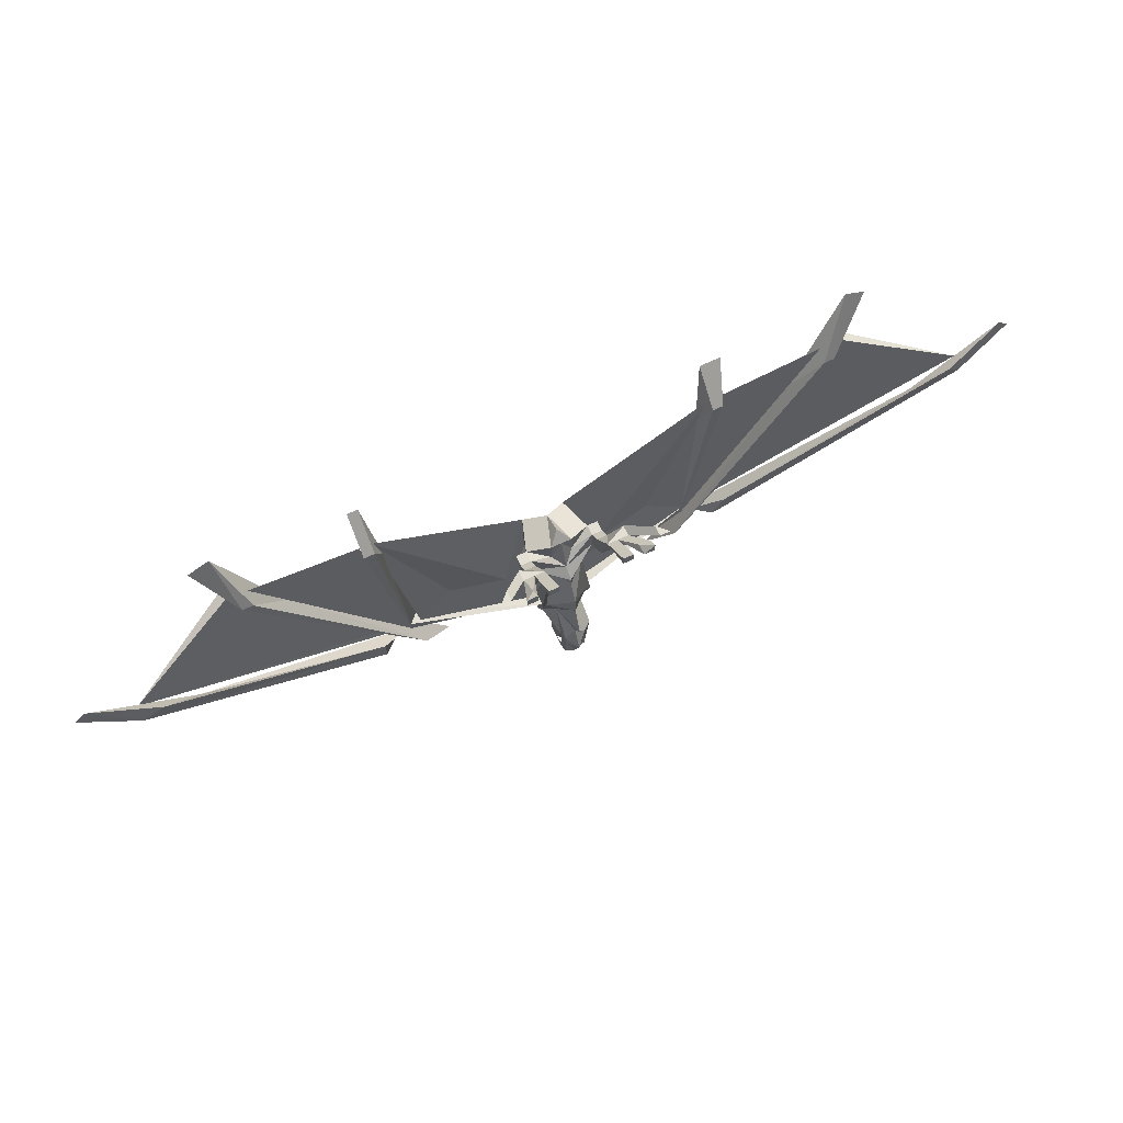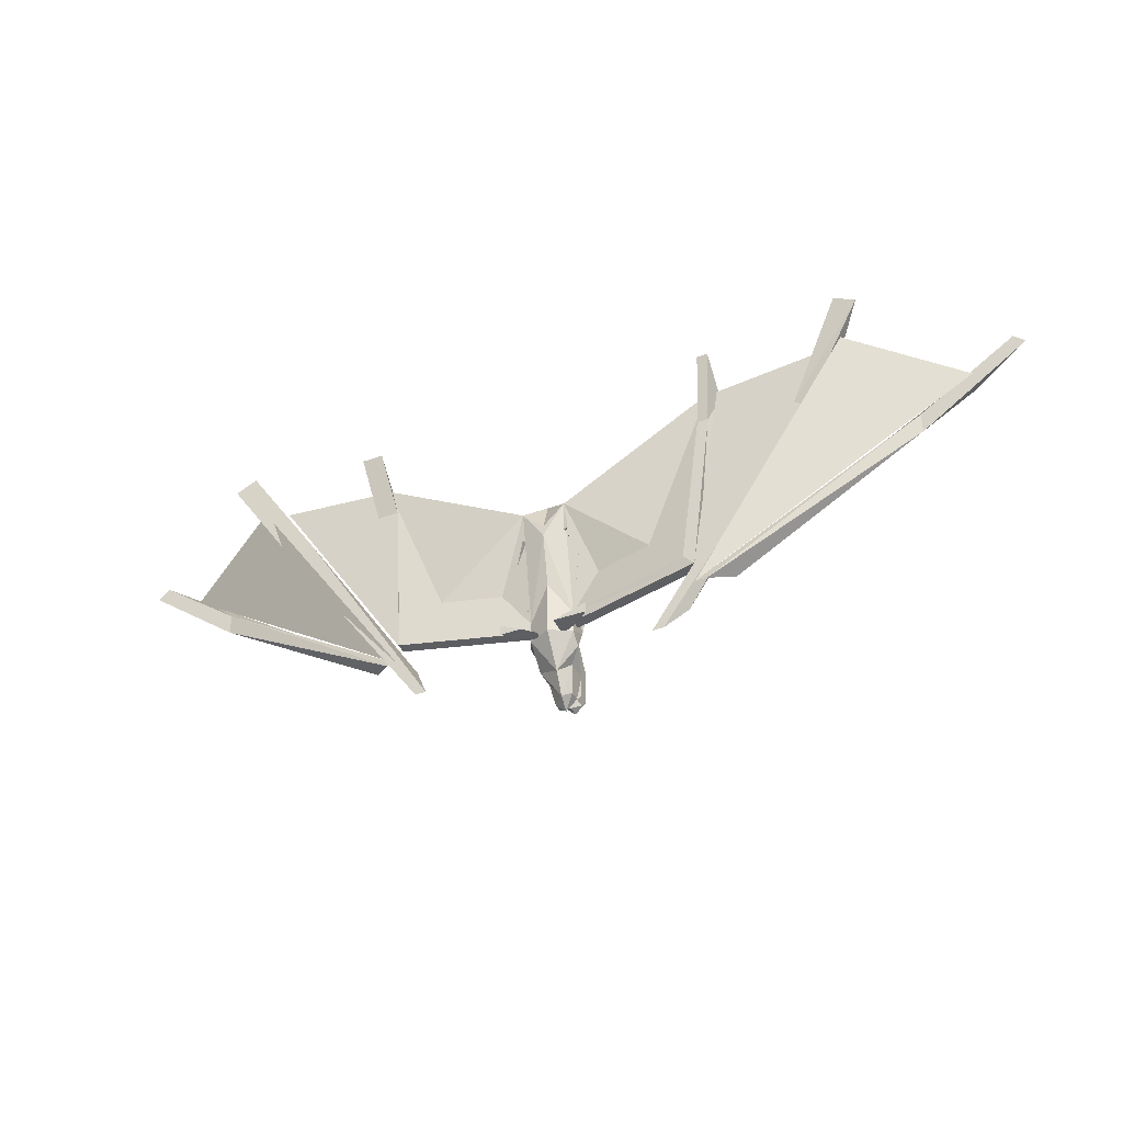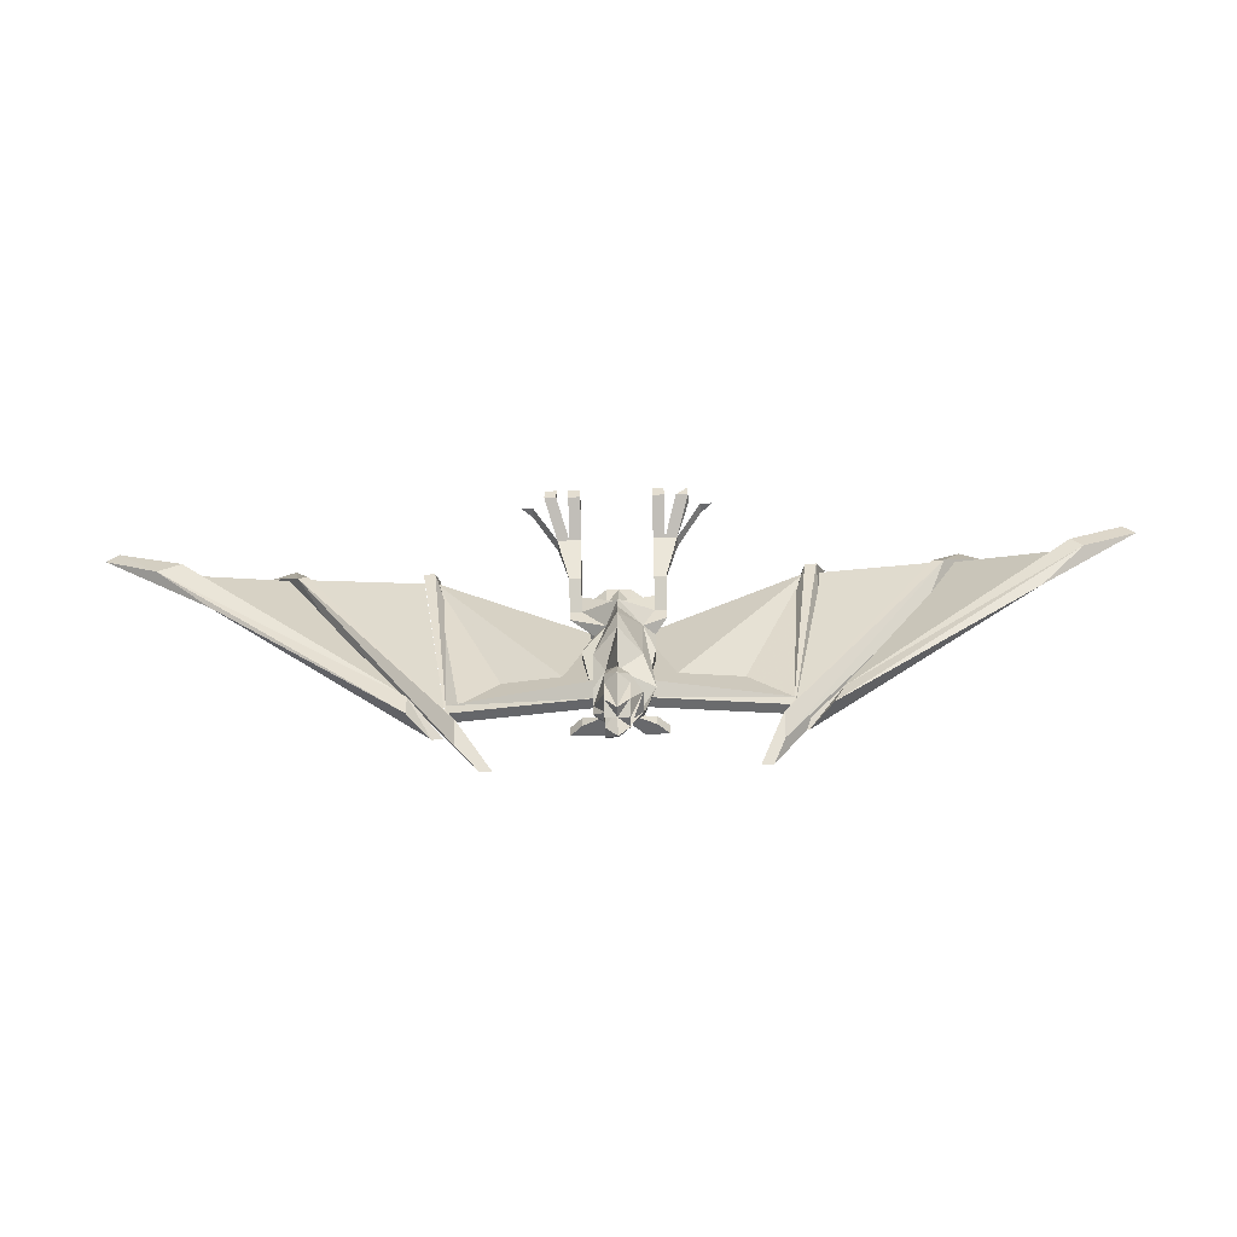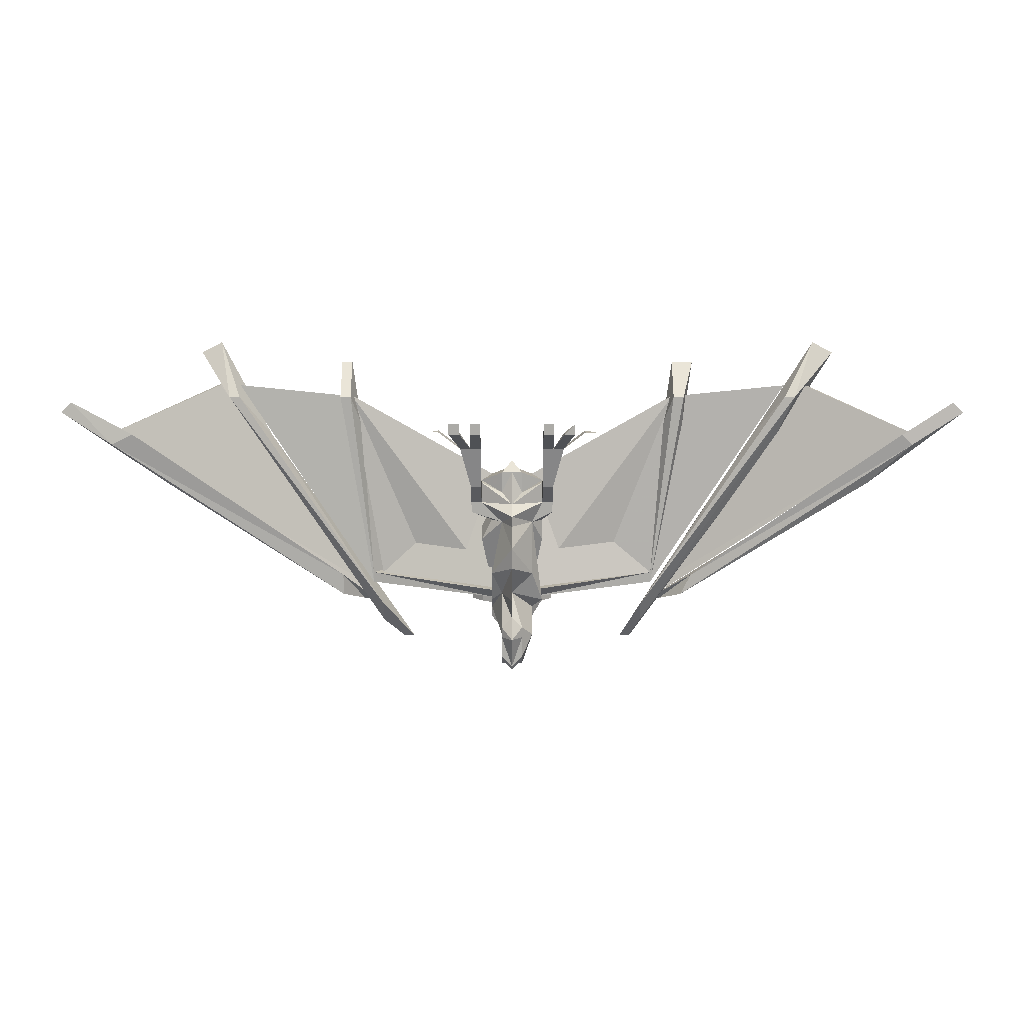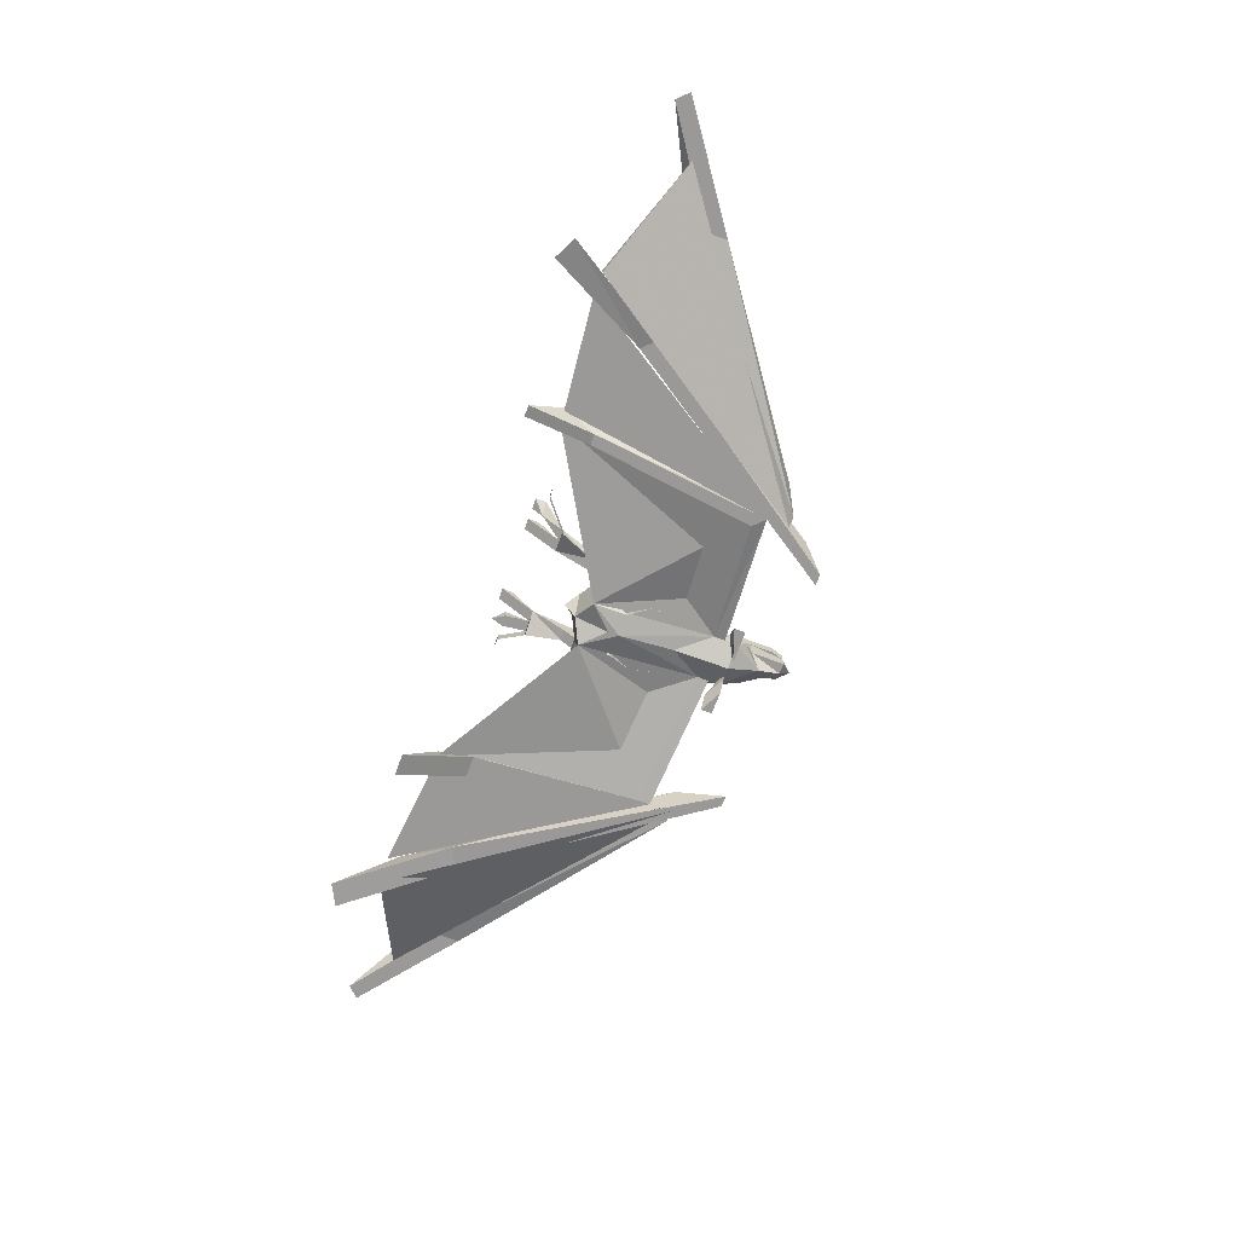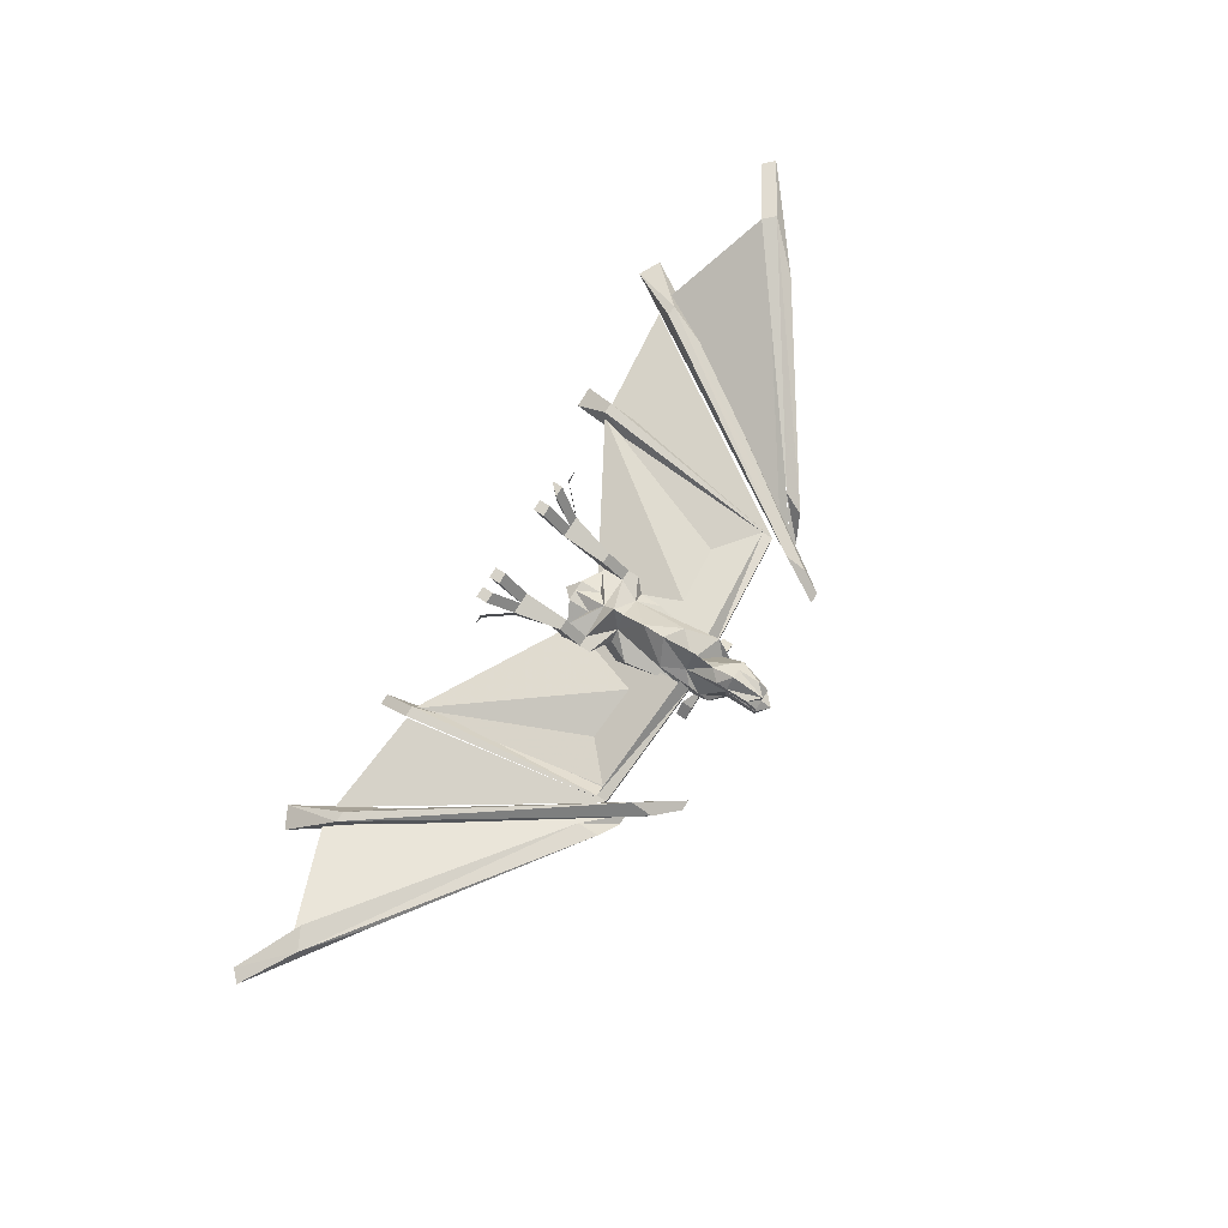
<metadata>
{"format":"obj","ext":"obj","renderer":"f3d","projection":"perspective","resolution":1024,"background":"white","views":[{"elev":66.3,"azim":154.7,"up":"+Z"},{"elev":-40.2,"azim":23.9,"up":"+Z"},{"elev":-52.7,"azim":-178.0,"up":"+Z"},{"elev":13.7,"azim":-179.9,"up":"+Z"},{"elev":-69.1,"azim":69.9,"up":"+Y"},{"elev":78.0,"azim":122.1,"up":"+Y"}]}
</metadata>
<code>
o npc/bat
v -13 -164 -14
v -12 -164 -14
v -25 -164 7
v -27 -164 6
v -14 -163 -12
v -14 -162 -10
v -28 -163 11
v -31 -166 16
v -33 -166 15
v -29 -163 11
v -16 -164 -10
v -15 -164 -10
v -36 -160 5
v -36 -160 3
v -18 -162 -9
v -19 -162 -7
v -39 -159 8
v -44 -160 11
v -45 -160 10
v -40 -159 7
v -30 -165 12
v -40 -160 8
v -30 -164 12
v -15 -164 -9
v -18 -164 11
v -28 -164 12
v -15 -163 -8
v -15 -164 -8
v -3 -162 -8
v -3 -164 3
v -17 -164 11
v -15 -164 -7
v -3 -162 -9
v -3 -161 -9
v -15 -163 -7
v -3 -160 -8
v -17 -166 14
v -19 -166 14
v -16 -164 8
v -17 -163 11
v -18 -163 11
v -18 -164 8
v -3 -161 -8
v 23 -164 7
v 9 -164 -14
v 10 -164 -14
v 24 -164 6
v 30 -166 15
v 28 -166 16
v 26 -163 11
v 12 -162 -10
v 12 -163 -12
v 27 -163 11
v 33 -160 5
v 13 -164 -10
v 14 -164 -10
v 33 -160 3
v 43 -160 10
v 42 -160 11
v 36 -159 8
v 16 -162 -7
v 16 -162 -9
v 38 -159 7
v 38 -160 8
v 28 -165 12
v 28 -164 12
v 13 -164 -9
v 13 -163 -8
v 26 -164 12
v 16 -164 11
v 13 -164 -8
v 15 -164 11
v 1 -164 3
v 1 -162 -8
v 12 -164 -7
v 14 -164 8
v 13 -163 -7
v 1 -160 -8
v 16 -166 14
v 15 -166 14
v 15 -163 11
v 16 -163 11
v 1 -161 -9
v 15 -164 8
v 1 -162 -9
v 12 -163 -7
v 1 -161 -8
v -3 -160 -12
v -3 -161 -11
v -3 -161 -10
v -3 -158 -12
v -2 -160 -13
v -1 -160 -15
v -1 -161 -13
v -3 -162 -10
v -4 -160 -9
v -1 -159 -8
v -2 -157 -11
v -2 -157 -12
v -2 -157 -14
v -2 -158 -15
v -1 -158 -14
v -2 -159 -15
v -1 -159 -16
v 0 -160 -15
v 0 -160 -13
v 0 -160 -12
v 1 -161 -11
v 1 -162 -10
v -1 -163 -10
v -1 -163 -9
v -1 -163 -5
v -3 -160 -1
v -3 -159 -6
v -1 -157 -5
v -1 -156 -8
v -1 -157 -10
v -1 -156 -12
v -1 -157 -15
v -1 -158 -15
v -2 -158 -14
v -1 -163 4
v -1 -161 5
v -2 -160 4
v -4 -161 3
v -1 -164 1
v 2 -161 3
v 0 -160 4
v -1 -160 4
v -2 -160 2
v -4 -160 3
v -5 -160 3
v -5 -161 3
v -5 -160 2
v -3 -162 1
v -3 -164 0
v -1 -157 -3
v 1 -159 -6
v 0 -159 -8
v 0 -157 -11
v 0 -157 -12
v 0 -157 -14
v 0 -158 -15
v 0 -159 -15
v 0 -158 -12
v 1 -161 -10
v 1 -160 -9
v 0 -160 -1
v -1 -164 0
v -4 -163 -2
v -4 -161 -1
v -4 -161 -3
v -5 -160 0
v -4 -160 1
v -1 -158 0
v -1 -158 -1
v -3 -163 0
v -5 -160 1
v -4 -158 3
v -4 -160 2
v -4 -159 4
v -5 -159 4
v -5 -158 3
v -4 -157 7
v -6 -158 7
v -6 -157 7
v -8 -156 9
v -8 -155 9
v -7 -155 9
v -7 -154 9
v -5 -157 7
v -6 -155 9
v -7 -154 10
v -6 -154 9
v -1 -159 1
v 2 -160 1
v 0 -160 2
v 2 -160 3
v -4 -163 -10
v -4 -163 -9
v -2 -162 -10
v -5 -164 -10
v -5 -164 -9
v -2 -163 -10
v -3 -164 -10
v -4 -155 9
v -5 -154 9
v -4 -154 9
v -4 -154 10
v -5 -154 10
v -5 -155 9
v -9 -155 9
v 0 -158 -14
v 2 -161 -3
v 1 -161 -1
v 2 -163 -2
v 3 -160 0
v 3 -160 2
v 1 -162 1
v 1 -163 0
v 1 -164 0
v 3 -161 3
v 3 -160 3
v 3 -160 1
v 3 -158 3
v 3 -159 4
v 2 -159 4
v 2 -158 3
v 2 -160 2
v 0 -162 -10
v 2 -163 -9
v 2 -163 -10
v 0 -163 -10
v 0 -164 -10
v 3 -164 -9
v 3 -164 -10
v 2 -157 7
v 4 -158 7
v 4 -157 7
v 6 -156 9
v 6 -155 9
v 7 -155 9
v 4 -155 9
v 3 -157 7
v 5 -154 9
v 5 -154 10
v 4 -154 10
v 4 -154 9
v 3 -155 9
v 2 -155 9
v 3 -154 9
v 3 -154 10
v 2 -154 10
v 2 -154 9
v 6 0 4
v 6 0 4
v 6 0 4
f 1 2 3
f 1 3 4
f 1 4 5
f 1 5 6
f 1 6 2
f 2 6 3
f 3 6 7
f 3 7 8
f 3 8 9
f 3 9 4
f 4 9 10
f 4 10 5
f 5 10 6
f 6 10 7
f 7 10 8
f 8 10 9
f 11 12 13
f 11 13 14
f 11 14 15
f 11 15 16
f 11 16 12
f 12 16 13
f 13 16 17
f 13 17 18
f 13 18 19
f 13 19 14
f 14 19 20
f 14 20 15
f 15 20 16
f 16 20 17
f 17 20 18
f 18 20 19
f 21 22 12
f 22 21 23
f 22 23 24
f 25 26 27
f 26 25 28
f 25 26 25
f 29 30 31
f 29 31 32
f 29 32 28
f 29 28 33
f 33 28 27
f 33 27 34
f 34 27 35
f 34 35 36
f 36 35 32
f 36 32 29
f 37 38 39
f 37 39 40
f 37 40 41
f 37 41 38
f 38 41 42
f 38 42 39
f 39 42 28
f 39 28 32
f 39 32 35
f 39 35 40
f 40 35 41
f 41 35 27
f 41 27 42
f 42 27 28
f 30 43 35
f 30 35 31
f 30 31 30
f 30 31 31
f 44 45 46
f 44 46 47
f 44 47 48
f 44 48 49
f 44 49 50
f 44 50 51
f 44 51 45
f 45 51 46
f 46 51 52
f 46 52 47
f 47 52 53
f 47 53 48
f 48 53 49
f 49 53 50
f 50 53 51
f 51 53 52
f 54 55 56
f 54 56 57
f 54 57 58
f 54 58 59
f 54 59 60
f 54 60 61
f 54 61 55
f 55 61 56
f 56 61 62
f 56 62 57
f 57 62 63
f 57 63 58
f 58 63 59
f 59 63 60
f 60 63 61
f 61 63 62
f 55 64 65
f 65 64 66
f 66 64 67
f 68 69 70
f 70 69 71
f 69 70 70
f 72 73 74
f 72 74 75
f 75 74 71
f 75 71 76
f 75 76 77
f 75 77 78
f 75 78 74
f 76 79 80
f 76 80 81
f 76 81 77
f 77 81 82
f 77 82 68
f 77 68 83
f 77 83 78
f 84 79 76
f 84 76 71
f 84 71 68
f 84 68 82
f 84 82 79
f 79 82 80
f 80 82 81
f 85 83 68
f 85 68 71
f 85 71 74
f 86 87 73
f 86 73 72
f 72 73 73
f 72 73 72
f 88 89 90
f 88 90 91
f 88 91 92
f 88 92 93
f 88 93 94
f 88 94 94
f 88 94 89
f 89 94 95
f 89 95 96
f 89 96 90
f 90 96 97
f 90 97 91
f 91 97 98
f 91 98 99
f 91 99 100
f 91 100 101
f 91 101 102
f 91 102 103
f 91 103 93
f 91 93 92
f 92 93 93
f 93 93 93
f 93 93 104
f 93 104 105
f 93 105 93
f 93 105 106
f 93 106 107
f 93 107 94
f 94 107 94
f 94 107 108
f 94 108 109
f 94 109 110
f 94 110 95
f 95 110 111
f 95 111 112
f 95 112 29
f 95 29 113
f 95 113 96
f 96 113 114
f 96 114 97
f 97 114 115
f 97 115 116
f 97 116 117
f 97 117 98
f 98 117 118
f 98 118 99
f 99 118 119
f 99 119 100
f 100 119 120
f 100 120 101
f 101 120 102
f 102 120 102
f 102 102 104
f 102 104 103
f 103 104 93
f 121 121 103
f 121 103 120
f 120 103 101
f 101 103 121
f 122 123 124
f 122 124 125
f 122 125 30
f 122 30 126
f 122 126 73
f 122 73 127
f 122 127 128
f 122 128 123
f 123 128 129
f 123 129 124
f 124 129 130
f 124 130 125
f 125 130 131
f 125 131 132
f 125 132 133
f 125 133 134
f 125 134 135
f 125 135 136
f 125 136 30
f 113 137 114
f 114 137 115
f 115 137 138
f 115 138 139
f 115 139 116
f 116 139 117
f 117 139 140
f 117 140 118
f 118 140 141
f 118 141 119
f 119 141 142
f 119 142 120
f 120 142 143
f 120 143 102
f 120 102 102
f 102 102 104
f 104 102 144
f 104 144 105
f 105 144 145
f 105 145 106
f 106 145 107
f 107 145 146
f 107 146 108
f 108 146 147
f 108 147 109
f 109 147 148
f 109 148 74
f 109 74 112
f 109 112 111
f 109 111 110
f 149 30 29
f 149 29 112
f 149 112 74
f 149 74 73
f 149 73 126
f 149 126 30
f 150 151 152
f 150 152 29
f 29 152 113
f 113 152 151
f 113 151 153
f 113 153 154
f 113 154 155
f 113 155 156
f 113 156 137
f 137 156 148
f 137 148 138
f 138 148 147
f 138 147 139
f 139 147 146
f 139 146 145
f 139 145 140
f 140 145 141
f 141 145 142
f 142 145 143
f 143 145 102
f 102 145 144
f 150 157 151
f 151 157 151
f 151 151 113
f 157 135 151
f 151 135 134
f 151 134 153
f 153 134 158
f 153 158 154
f 154 158 159
f 154 159 160
f 160 159 131
f 131 159 161
f 131 161 132
f 132 161 162
f 132 162 163
f 132 163 134
f 132 134 133
f 133 134 134
f 134 134 158
f 158 134 163
f 158 163 159
f 159 163 164
f 159 164 161
f 161 164 162
f 162 164 165
f 162 165 166
f 162 166 163
f 163 166 164
f 164 166 165
f 165 166 167
f 165 167 165
f 165 167 167
f 165 167 166
f 166 167 168
f 166 168 168
f 166 168 166
f 166 166 169
f 166 169 170
f 166 170 171
f 166 171 172
f 166 172 169
f 169 172 173
f 169 173 170
f 170 173 174
f 170 174 171
f 171 174 172
f 172 174 173
f 172 173 173
f 173 173 170
f 157 136 135
f 136 157 150
f 154 175 155
f 155 175 176
f 155 176 148
f 155 148 156
f 175 154 131
f 175 131 130
f 175 130 129
f 175 129 177
f 175 177 178
f 175 178 176
f 179 180 181
f 179 181 181
f 179 181 182
f 179 182 180
f 180 182 183
f 180 183 184
f 180 184 181
f 181 184 185
f 181 185 185
f 181 185 182
f 182 185 183
f 183 185 185
f 183 185 184
f 181 181 184
f 181 184 181
f 181 181 185
f 164 161 164
f 164 164 166
f 164 164 186
f 164 186 171
f 164 171 187
f 164 187 188
f 164 188 186
f 186 188 189
f 186 189 190
f 186 190 191
f 186 191 171
f 171 191 187
f 187 191 190
f 187 190 189
f 187 189 188
f 168 192 167
f 168 167 192
f 168 192 168
f 168 168 167
f 168 167 166
f 167 192 167
f 168 168 168
f 166 166 172
f 191 171 171
f 144 193 193
f 144 193 143
f 144 143 143
f 144 143 193
f 194 195 196
f 194 196 74
f 194 74 148
f 194 148 195
f 195 148 197
f 195 197 198
f 195 198 199
f 195 199 200
f 195 200 196
f 196 200 201
f 201 200 199
f 201 199 127
f 201 127 73
f 195 200 195
f 195 195 148
f 198 127 199
f 127 198 202
f 127 202 203
f 127 203 178
f 127 178 177
f 127 177 128
f 128 177 129
f 176 197 148
f 197 176 204
f 197 204 198
f 198 204 198
f 198 198 202
f 202 198 203
f 203 198 205
f 203 205 206
f 203 206 207
f 203 207 178
f 178 207 208
f 178 208 209
f 209 208 176
f 176 208 204
f 204 208 205
f 204 205 198
f 210 211 212
f 210 212 210
f 210 210 213
f 210 213 210
f 210 210 214
f 210 214 213
f 210 213 211
f 211 213 215
f 211 215 216
f 211 216 212
f 212 216 210
f 210 216 214
f 210 214 214
f 214 214 215
f 214 215 213
f 215 214 216
f 217 205 208
f 217 208 207
f 217 207 206
f 217 206 218
f 217 218 219
f 217 219 205
f 205 219 206
f 206 219 218
f 218 219 220
f 218 220 218
f 218 220 219
f 219 220 221
f 219 221 220
f 220 221 222
f 220 222 221
f 220 221 221
f 221 221 219
f 221 219 219
f 219 219 223
f 219 223 223
f 219 223 224
f 219 224 225
f 219 225 223
f 223 225 226
f 223 226 227
f 223 227 228
f 223 228 224
f 223 224 224
f 224 224 229
f 224 229 230
f 224 230 217
f 224 217 231
f 224 231 229
f 229 231 232
f 229 232 230
f 230 232 233
f 230 233 234
f 230 234 217
f 230 217 217
f 217 217 207
f 217 217 219
f 220 222 220
f 220 220 218
f 221 221 221
f 221 221 222
f 224 228 225
f 225 228 227
f 225 227 226
f 223 226 223
f 231 234 233
f 231 233 232
f 217 234 231

</code>
